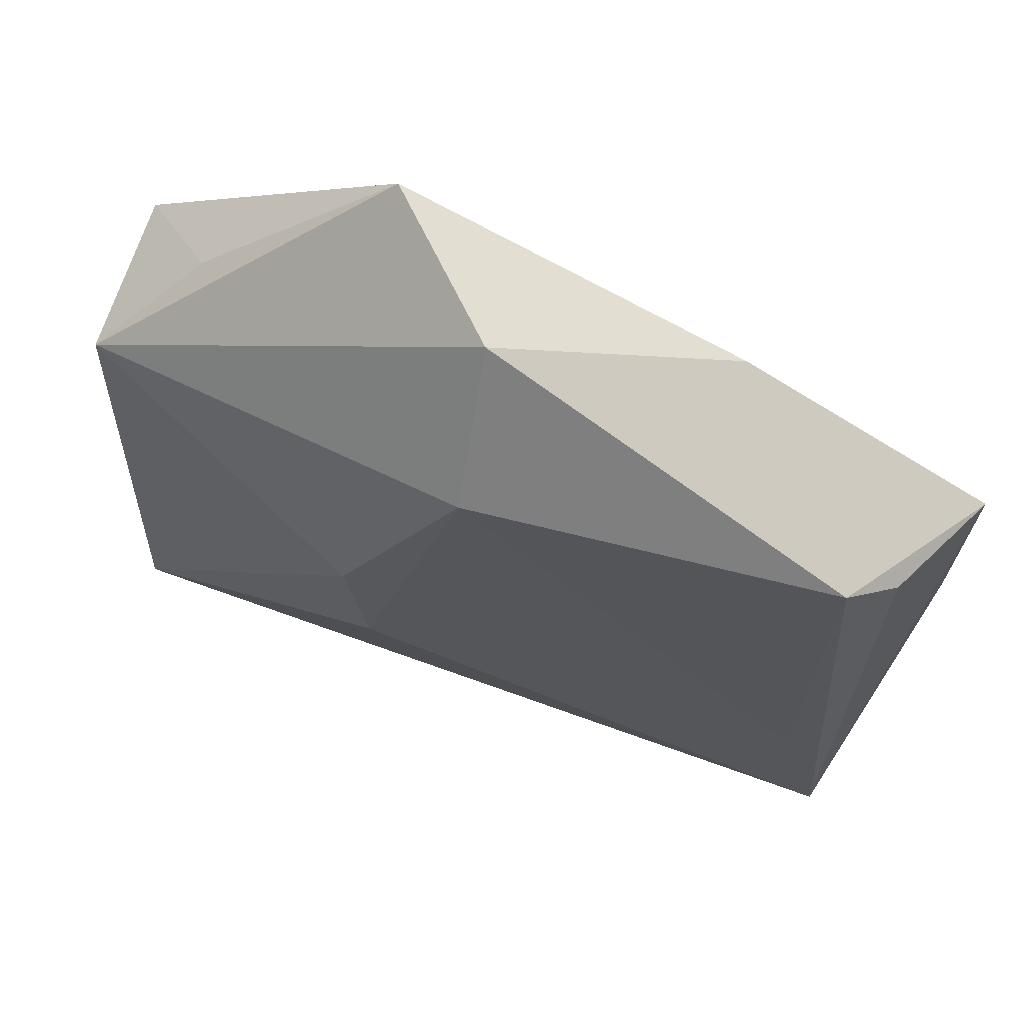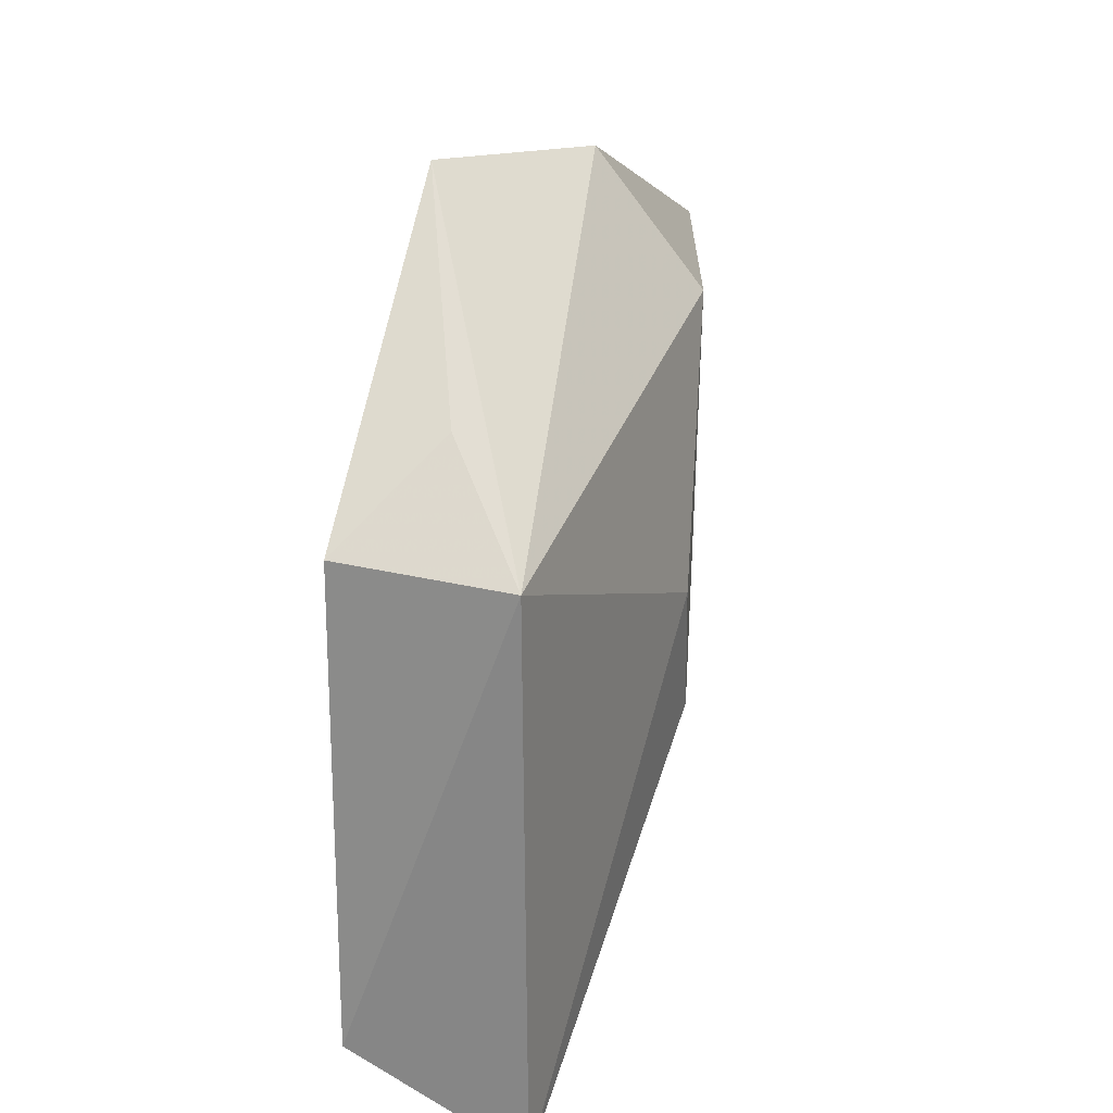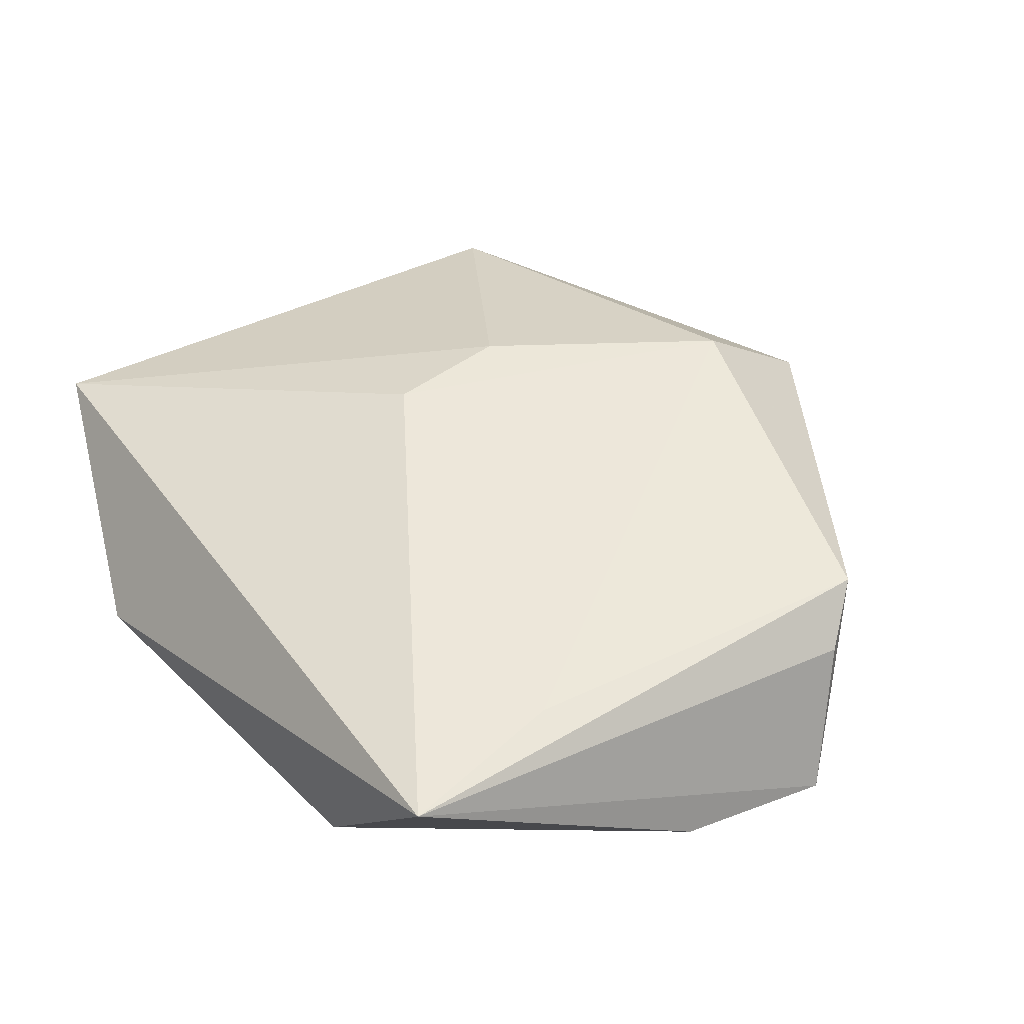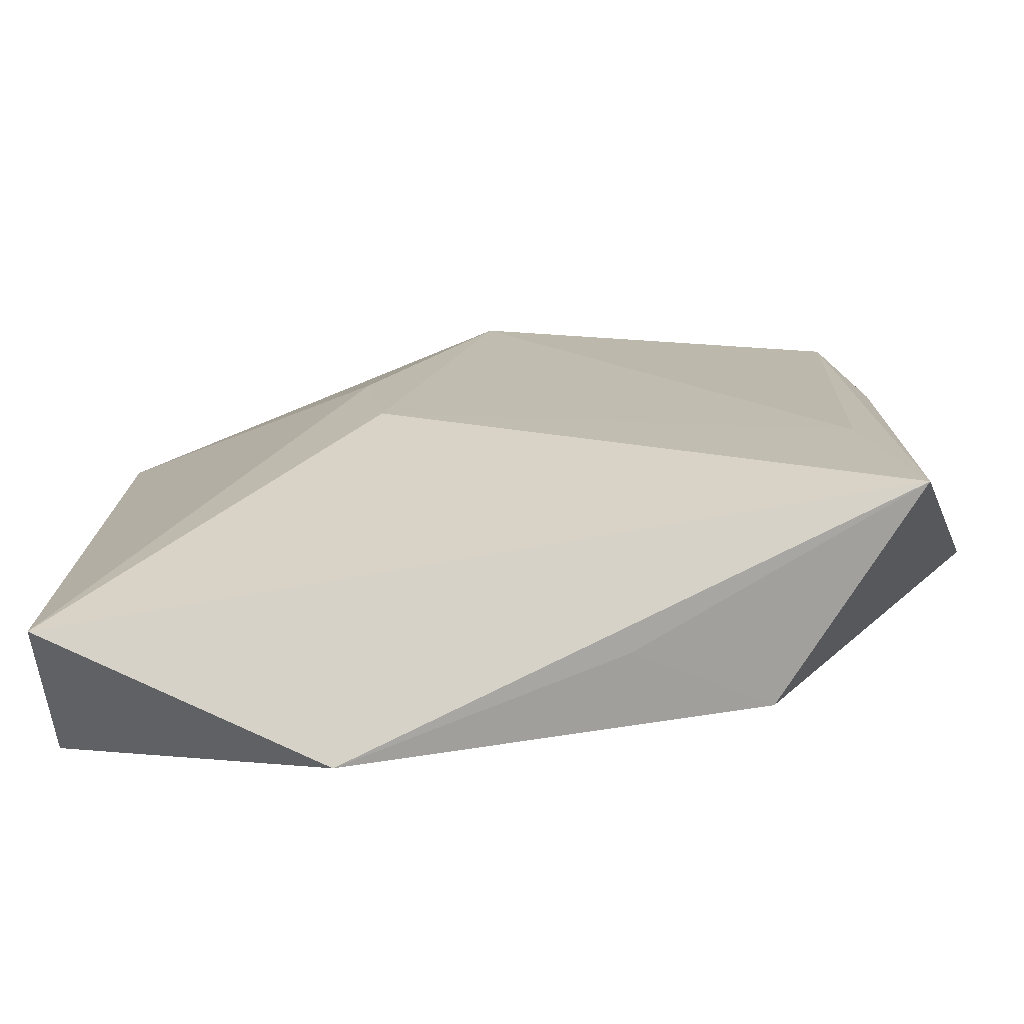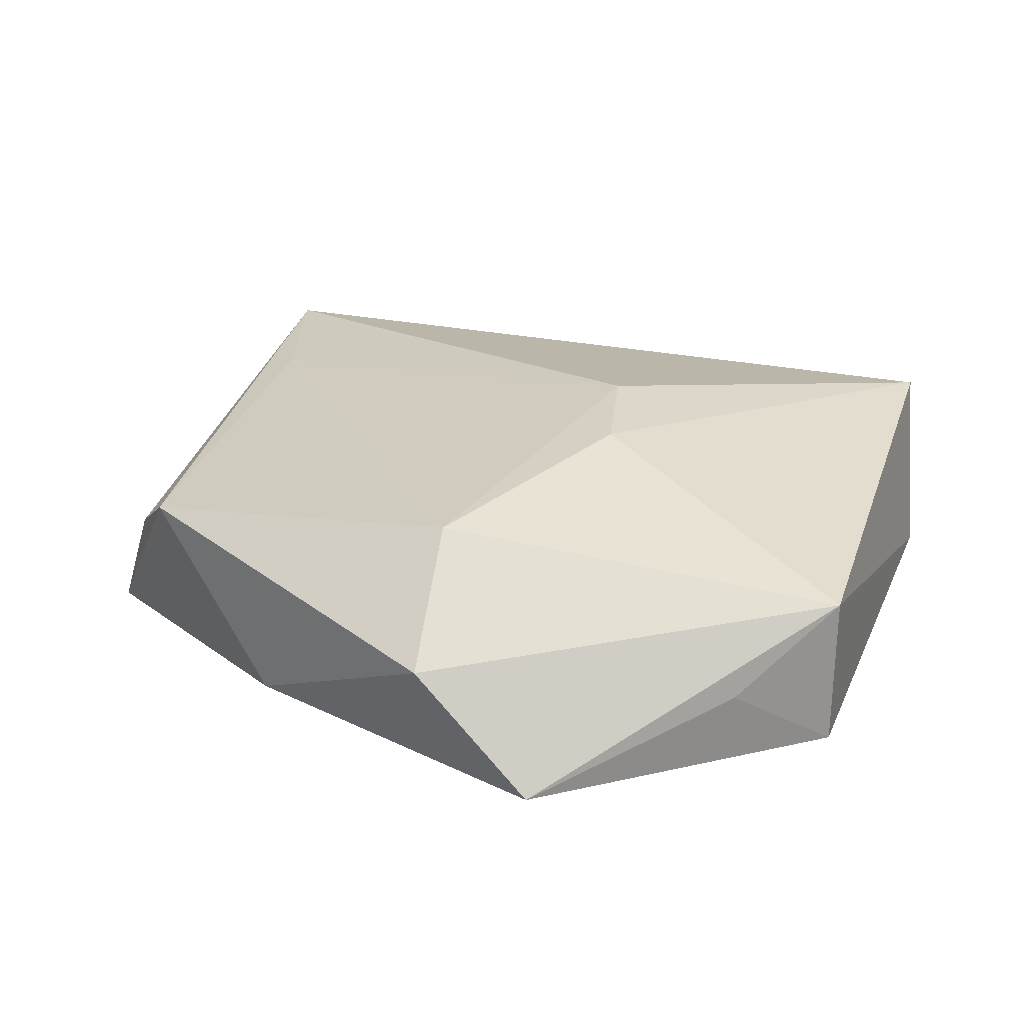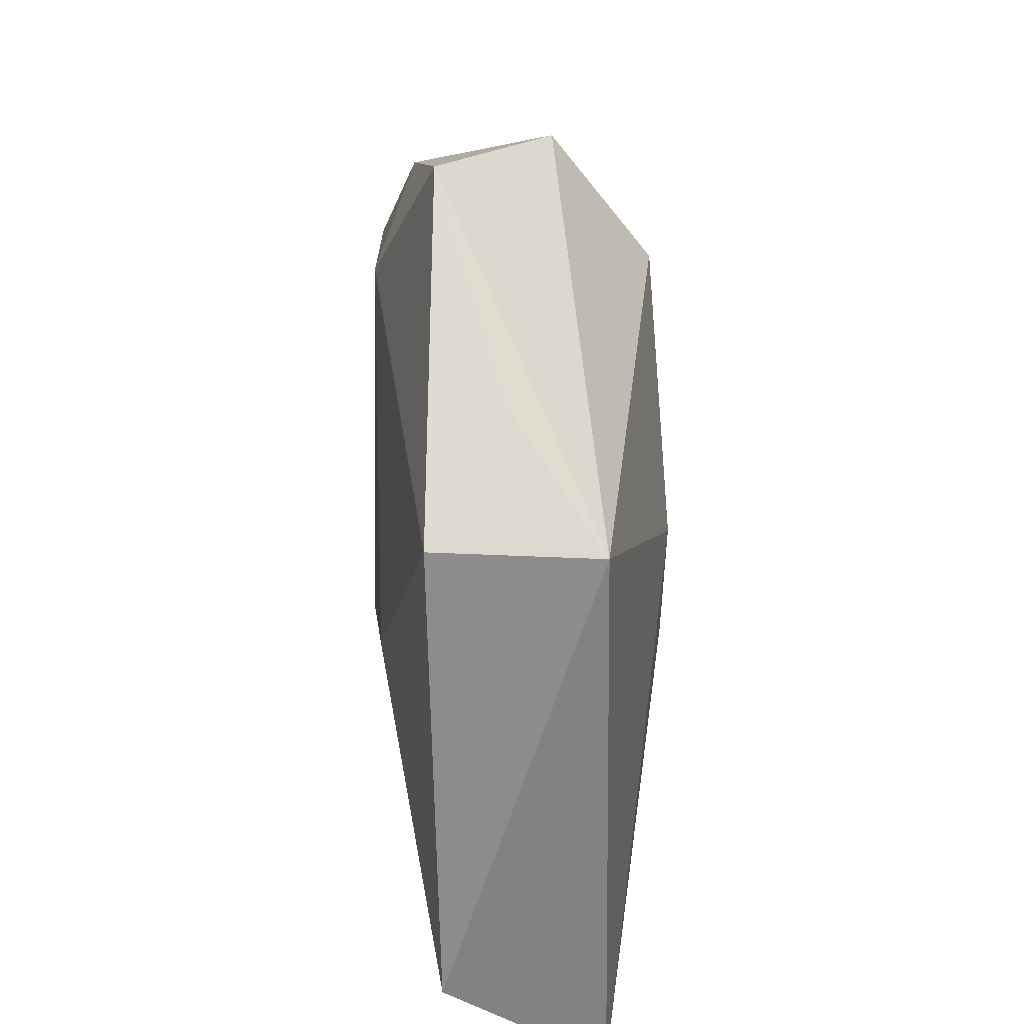
<metadata>
{"format":"obj","ext":"obj","renderer":"f3d","projection":"perspective","resolution":1024,"background":"white","views":[{"elev":65.9,"azim":19.6,"up":"+Y"},{"elev":29.5,"azim":-79.0,"up":"+Y"},{"elev":43.5,"azim":57.6,"up":"+Z"},{"elev":-74.1,"azim":8.8,"up":"+Y"},{"elev":28.6,"azim":-164.8,"up":"+Z"},{"elev":31.2,"azim":-94.3,"up":"+Y"}]}
</metadata>
<code>
v -0.04091 -0.03437 0.007224
v -0.03007 0.03091 -0.0009598
v 0.01206 -0.03807 -0.001733
v 0.04734 0.01341 -0.01029
v 0.04628 -0.003307 -0.00827
v -0.008852 -0.006096 0.0156
v -0.0005908 0.03131 -0.01203
v 0.0007918 0.04399 0.005024
v -0.01162 0.04648 -0.006611
v 0.02187 0.0327 -0.007302
v 0.03601 -0.0158 0.009424
v 0.03722 0.0236 0.008315
v -0.01508 -0.04261 -0.006678
v -0.03933 0.02193 0.006558
v 0.02408 -0.03521 -0.009592
v -0.04345 -0.02214 -0.008508
v -0.01088 0.006922 0.01576
v -0.02511 0.004612 -0.01291
v 0.001561 0.03081 0.01474
v 0.01194 -0.01547 -0.01307
v -0.03947 0.02346 -0.009209
v 0.04034 -0.03347 0.008453
v 0.04154 0.01887 0.003595
f 1 17 14
f 6 1 22
f 6 17 1
f 1 14 16
f 22 1 13
f 1 16 13
f 4 10 12
f 9 14 8
f 8 10 9
f 12 10 8
f 17 6 19
f 12 8 19
f 19 14 17
f 19 8 14
f 21 16 14
f 3 15 22
f 22 13 3
f 3 13 15
f 22 15 5
f 5 4 22
f 15 4 5
f 23 12 22
f 22 4 23
f 23 4 12
f 9 10 7
f 10 4 7
f 7 21 9
f 11 6 22
f 11 19 6
f 22 12 11
f 12 19 11
f 2 14 9
f 9 21 2
f 2 21 14
f 16 21 18
f 21 7 18
f 20 7 4
f 20 18 7
f 20 4 15
f 16 18 20
f 15 13 20
f 20 13 16

</code>
